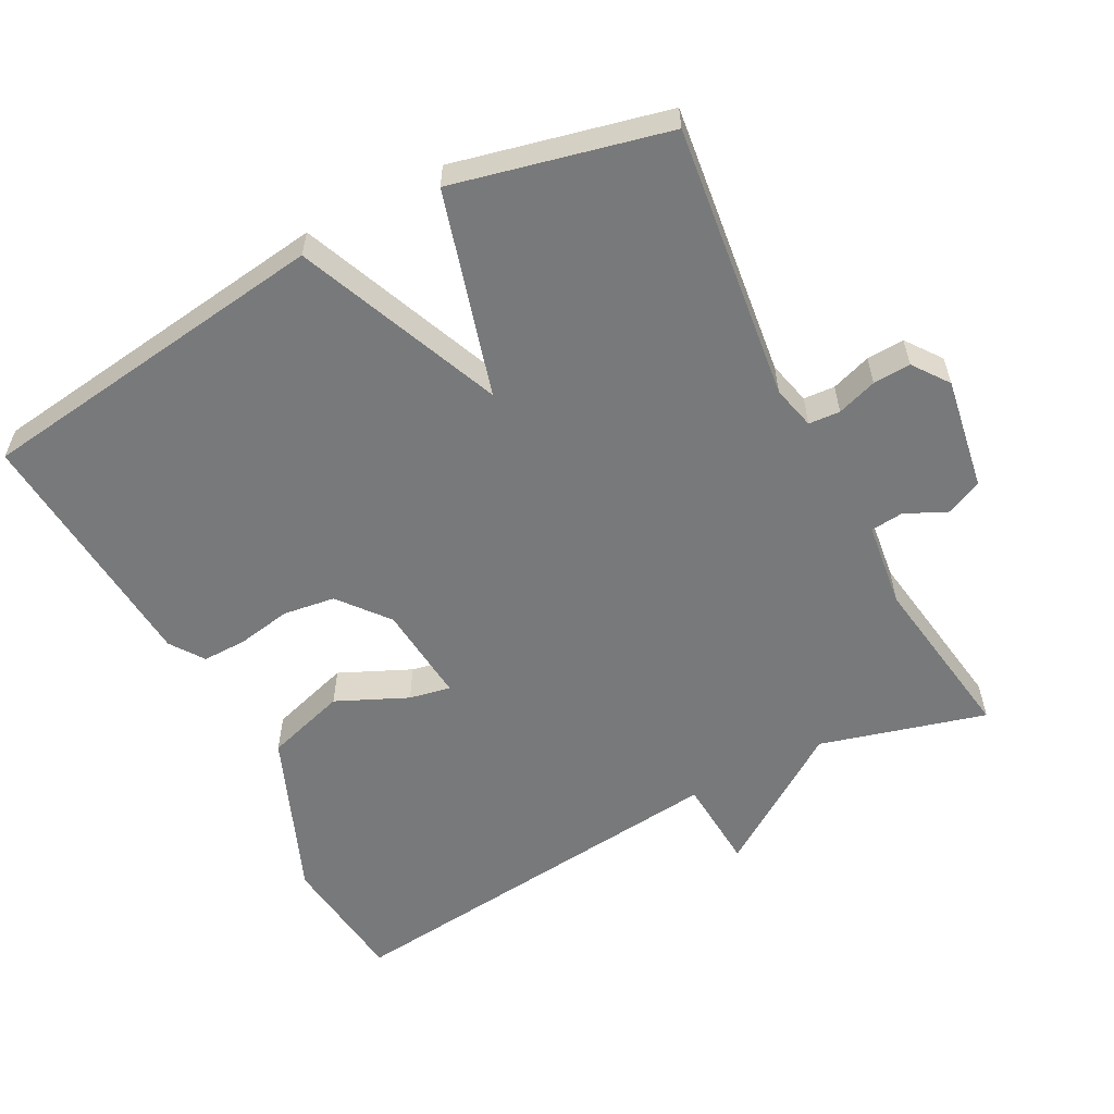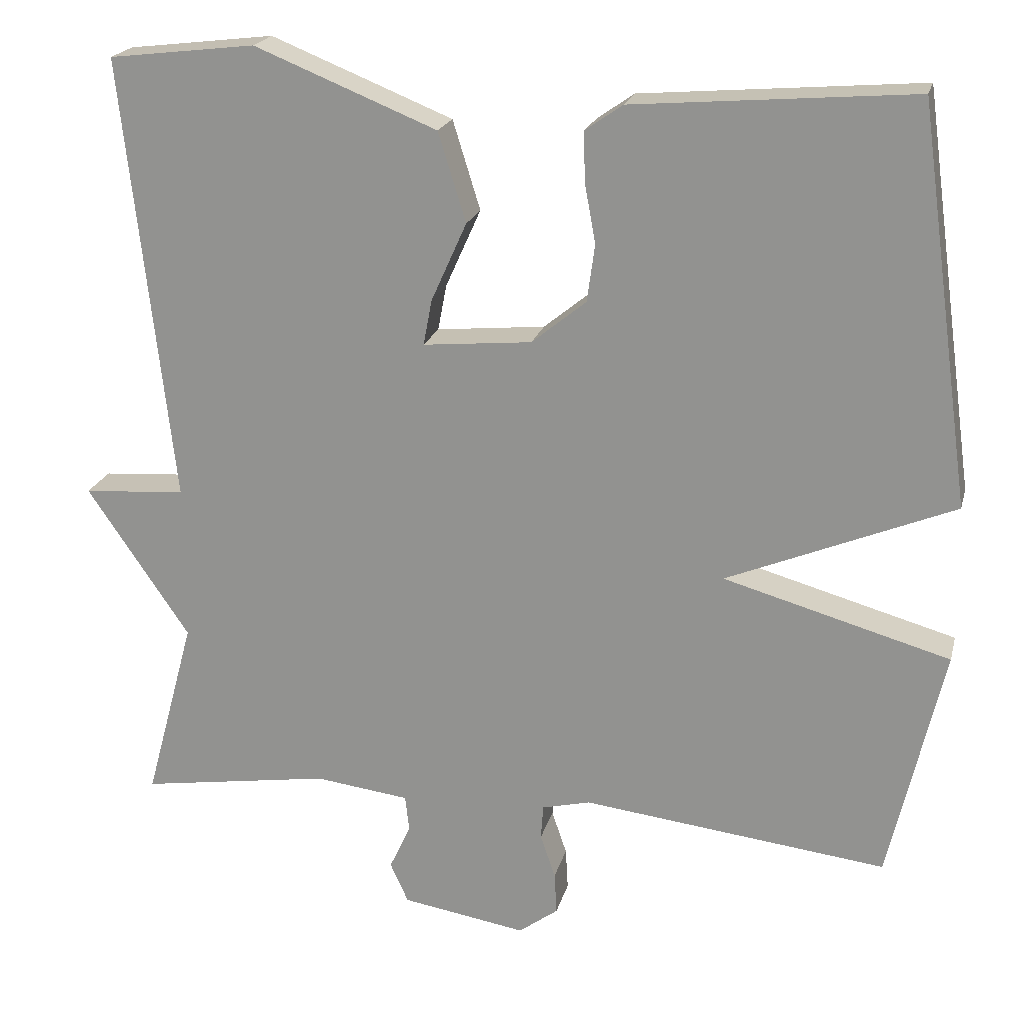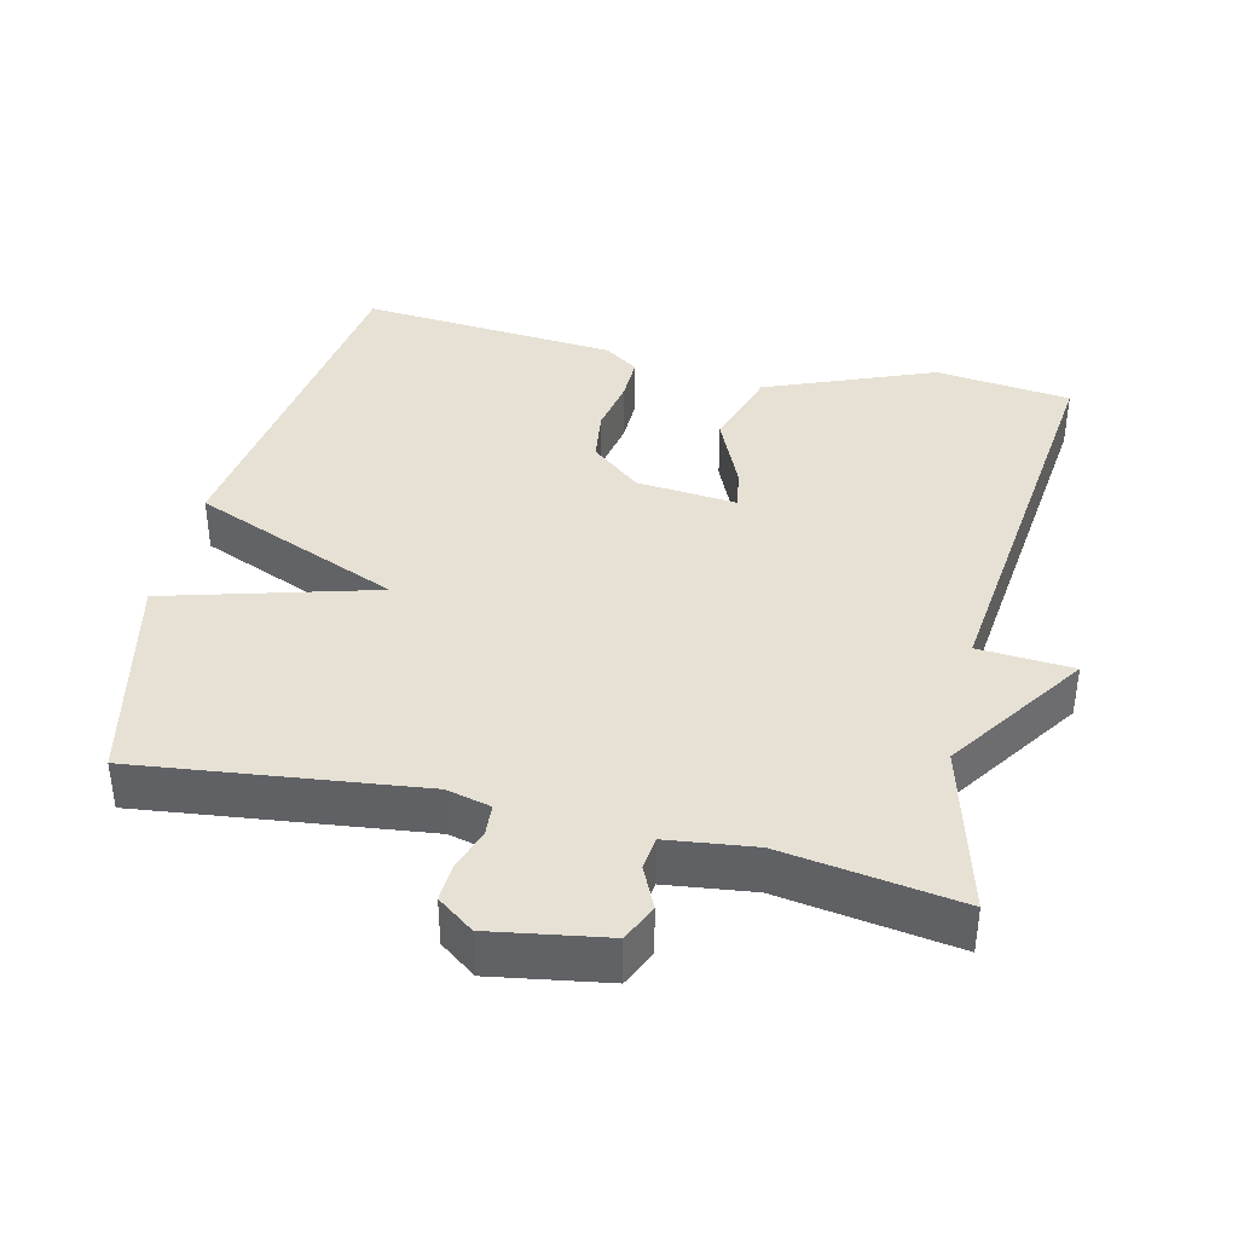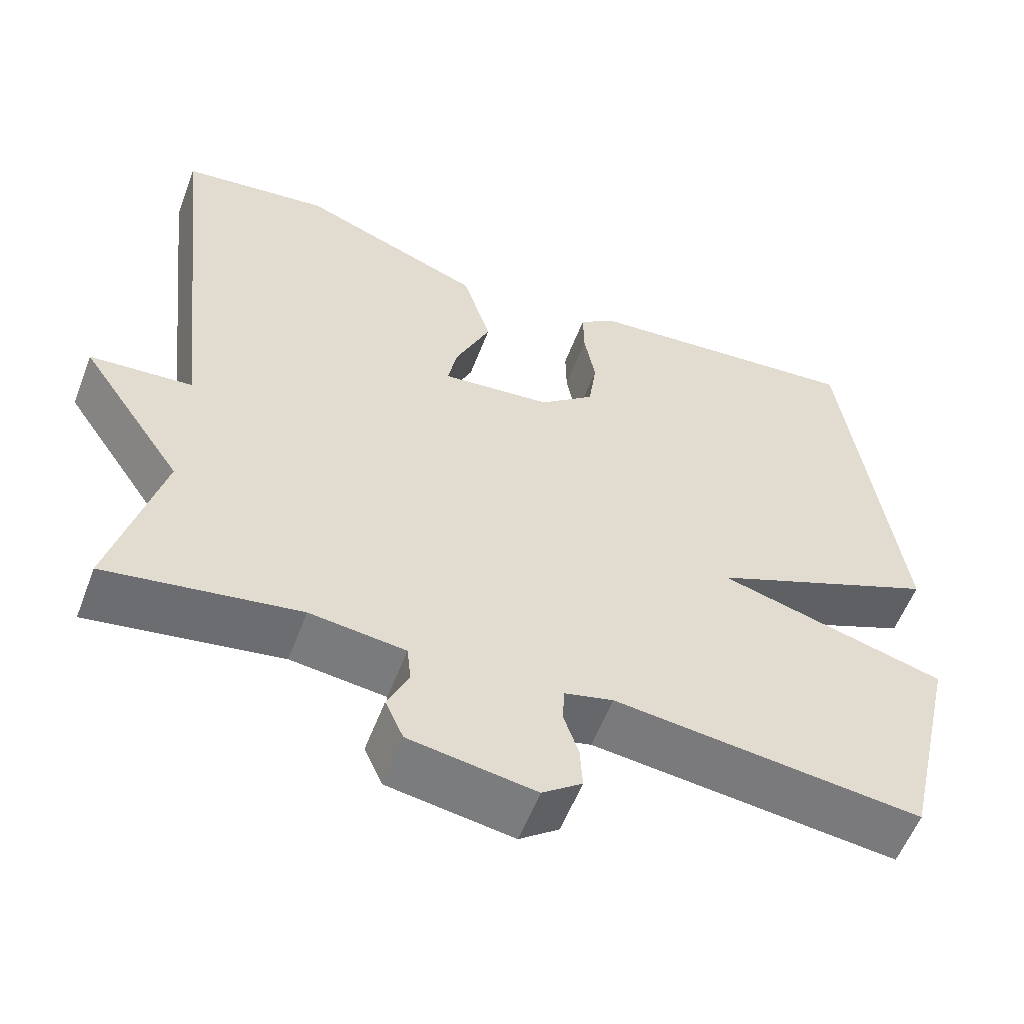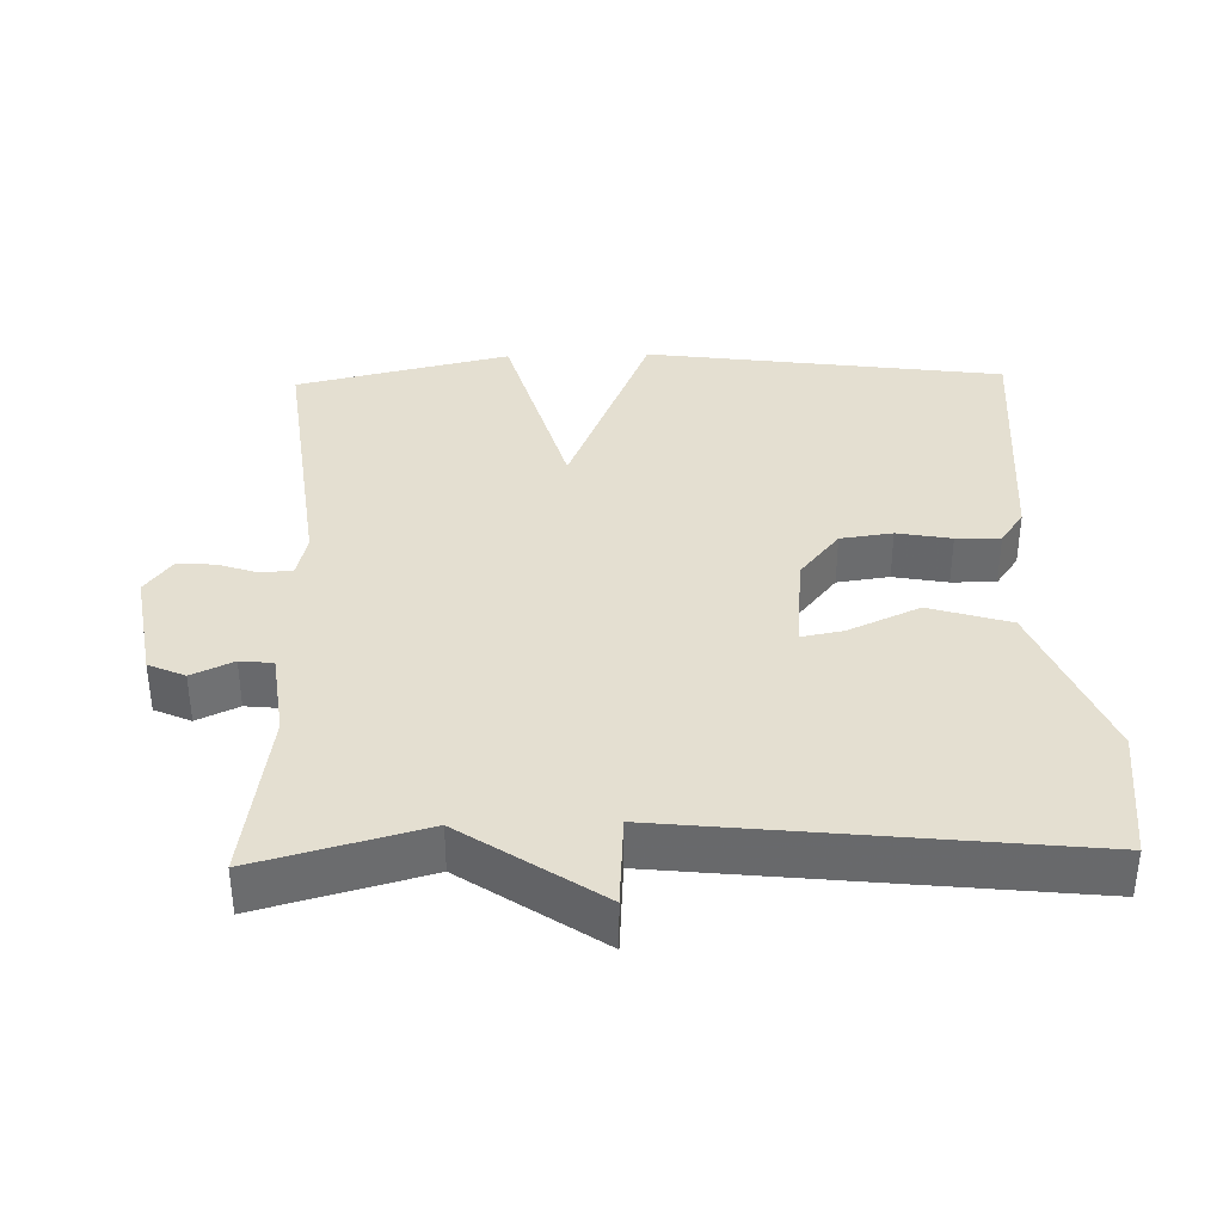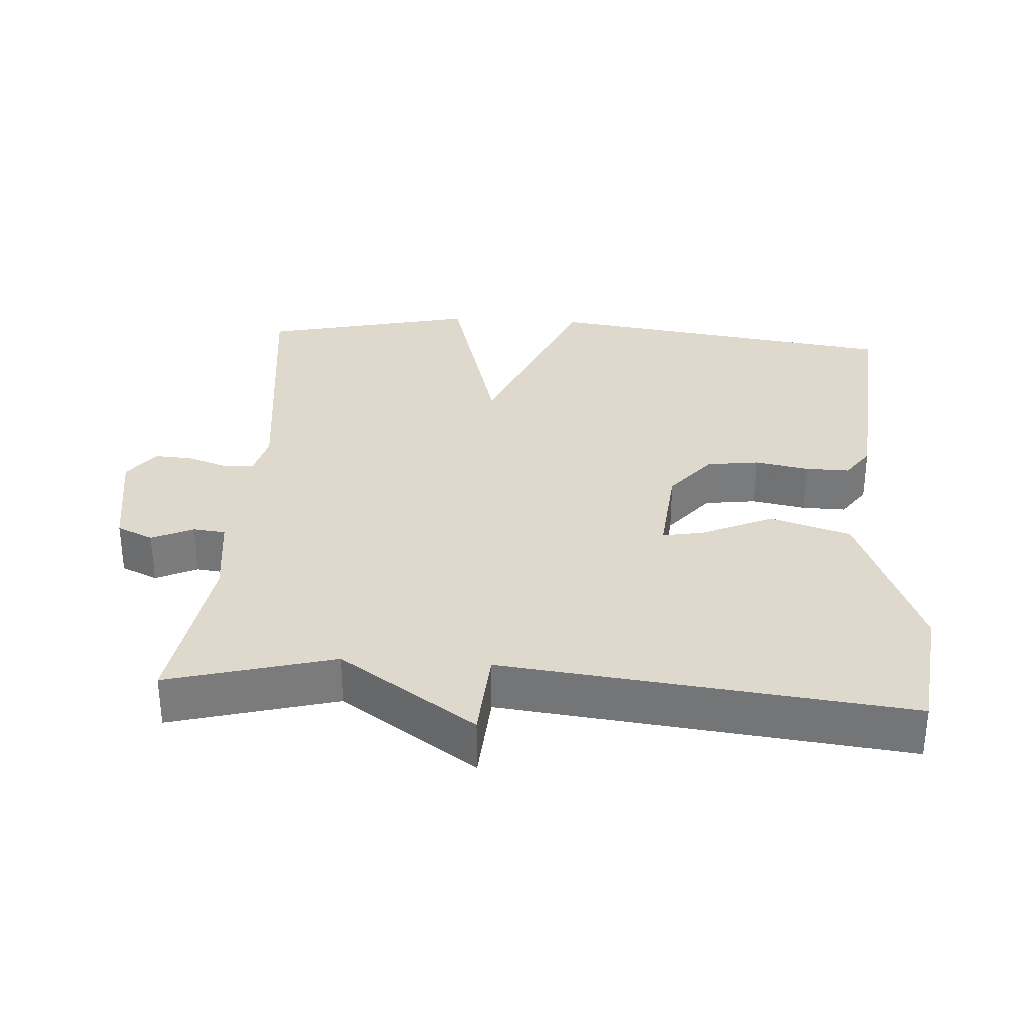
<metadata>
{"format":"obj","ext":"obj","renderer":"f3d","projection":"perspective","resolution":1024,"background":"white","views":[{"elev":-57.7,"azim":117.5,"up":"+Y"},{"elev":20.6,"azim":13.6,"up":"+Z"},{"elev":39.0,"azim":-166.7,"up":"+Y"},{"elev":-56.7,"azim":-20.7,"up":"+Z"},{"elev":36.8,"azim":-91.6,"up":"+Y"},{"elev":32.0,"azim":-86.2,"up":"+Y"}]}
</metadata>
<code>
v 0.5 0.07 0.5
v 0.569 0.07 -0.001
v 0.282 0.07 -0.12
v 0.569 0.07 -0.201
v 0.5 0.07 -0.5
v 0.113 0.07 -0.454
v 0.052 0.07 -0.469
v 0.049 0.07 -0.513
v 0.068 0.07 -0.569
v 0.071 0.07 -0.622
v 0.021 0.07 -0.659
v -0.137 0.07 -0.633
v -0.16 0.07 -0.582
v -0.133 0.07 -0.524
v -0.138 0.07 -0.478
v -0.258 0.07 -0.463
v -0.5 0.07 -0.5
v -0.437 0.07 -0.267
v -0.567 0.07 -0.076
v -0.437 0.07 -0.067
v -0.5 0.07 0.5
v -0.314 0.07 0.522
v -0.083 0.07 0.429
v -0.048 0.07 0.316
v -0.093 0.07 0.216
v -0.104 0.07 0.158
v 0.034 0.07 0.171
v 0.103 0.07 0.227
v 0.113 0.07 0.3
v 0.099 0.07 0.376
v 0.098 0.07 0.438
v 0.145 0.07 0.471
v 0.5 0 0.5
v 0.569 0 -0.001
v 0.282 0 -0.12
v 0.569 0 -0.201
v 0.5 0 -0.5
v 0.113 0 -0.454
v 0.052 0 -0.469
v 0.049 0 -0.513
v 0.068 0 -0.569
v 0.071 0 -0.622
v 0.021 0 -0.659
v -0.137 0 -0.633
v -0.16 0 -0.582
v -0.133 0 -0.524
v -0.138 0 -0.478
v -0.258 0 -0.463
v -0.5 0 -0.5
v -0.437 0 -0.267
v -0.567 0 -0.076
v -0.437 0 -0.067
v -0.5 0 0.5
v -0.314 0 0.522
v -0.083 0 0.429
v -0.048 0 0.316
v -0.093 0 0.216
v -0.104 0 0.158
v 0.034 0 0.171
v 0.103 0 0.227
v 0.113 0 0.3
v 0.099 0 0.376
v 0.098 0 0.438
v 0.145 0 0.471
f 1 2 3
f 32 1 3
f 31 32 3
f 30 31 3
f 29 30 3
f 28 29 3
f 27 28 3
f 26 27 3
f 23 24 25
f 22 23 25
f 21 22 25
f 20 21 25
f 20 25 26
f 18 19 20
f 18 20 26 3
f 18 3 4
f 17 18 4
f 16 17 4
f 12 13 14
f 11 12 14
f 10 11 14
f 9 10 14
f 8 9 14
f 7 8 14 15
f 15 16 4
f 7 15 4
f 6 7 4
f 4 5 6
f 35 34 33
f 35 33 64
f 35 64 63
f 35 63 62
f 35 62 61
f 35 61 60
f 35 60 59
f 35 59 58
f 57 56 55
f 57 55 54
f 57 54 53
f 57 53 52
f 58 57 52
f 52 51 50
f 35 58 52 50
f 36 35 50
f 36 50 49
f 36 49 48
f 46 45 44
f 46 44 43
f 46 43 42
f 46 42 41
f 46 41 40
f 47 46 40 39
f 36 48 47
f 36 47 39
f 36 39 38
f 38 37 36
f 1 33 34 2
f 2 34 35 3
f 3 35 36 4
f 4 36 37 5
f 5 37 38 6
f 6 38 39 7
f 7 39 40 8
f 8 40 41 9
f 9 41 42 10
f 10 42 43 11
f 11 43 44 12
f 12 44 45 13
f 13 45 46 14
f 14 46 47 15
f 15 47 48 16
f 16 48 49 17
f 17 49 50 18
f 18 50 51 19
f 19 51 52 20
f 20 52 53 21
f 21 53 54 22
f 22 54 55 23
f 23 55 56 24
f 24 56 57 25
f 25 57 58 26
f 26 58 59 27
f 27 59 60 28
f 28 60 61 29
f 29 61 62 30
f 30 62 63 31
f 31 63 64 32
f 32 64 33 1

</code>
